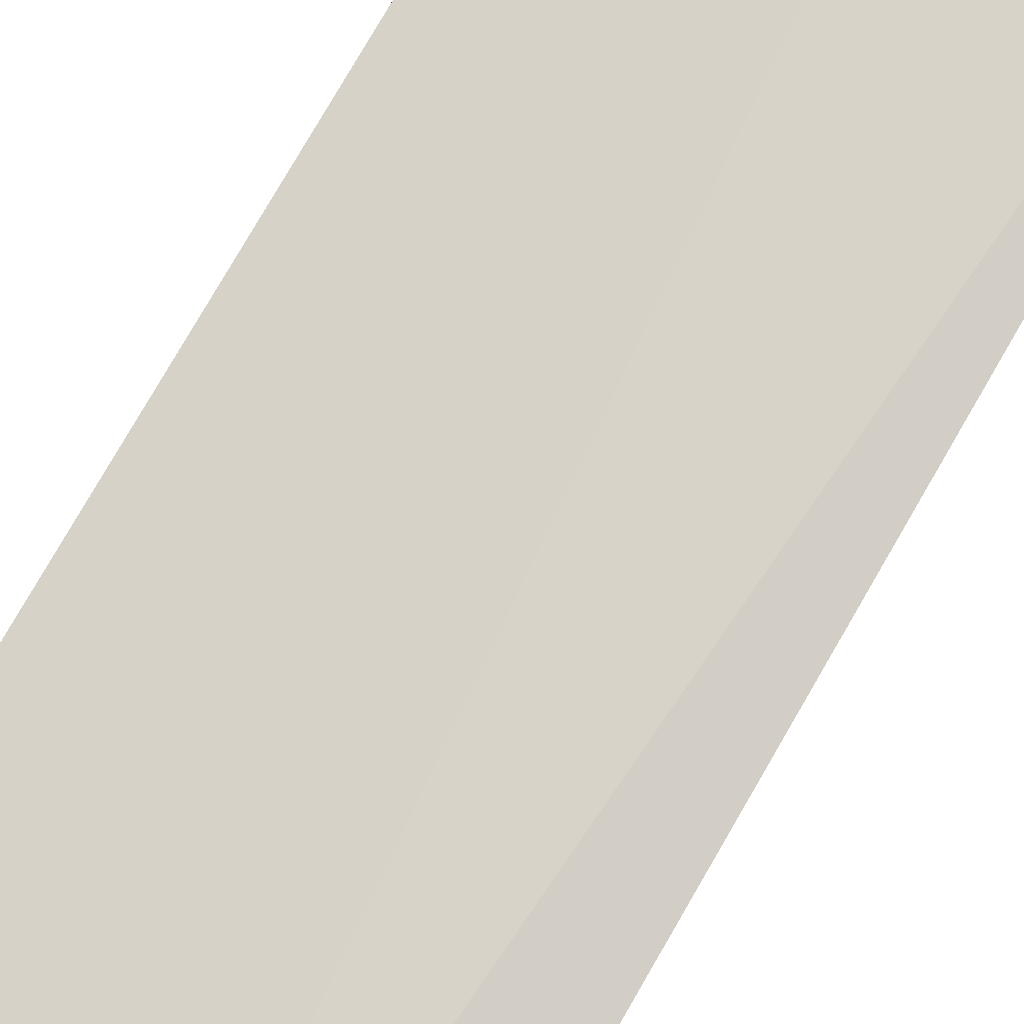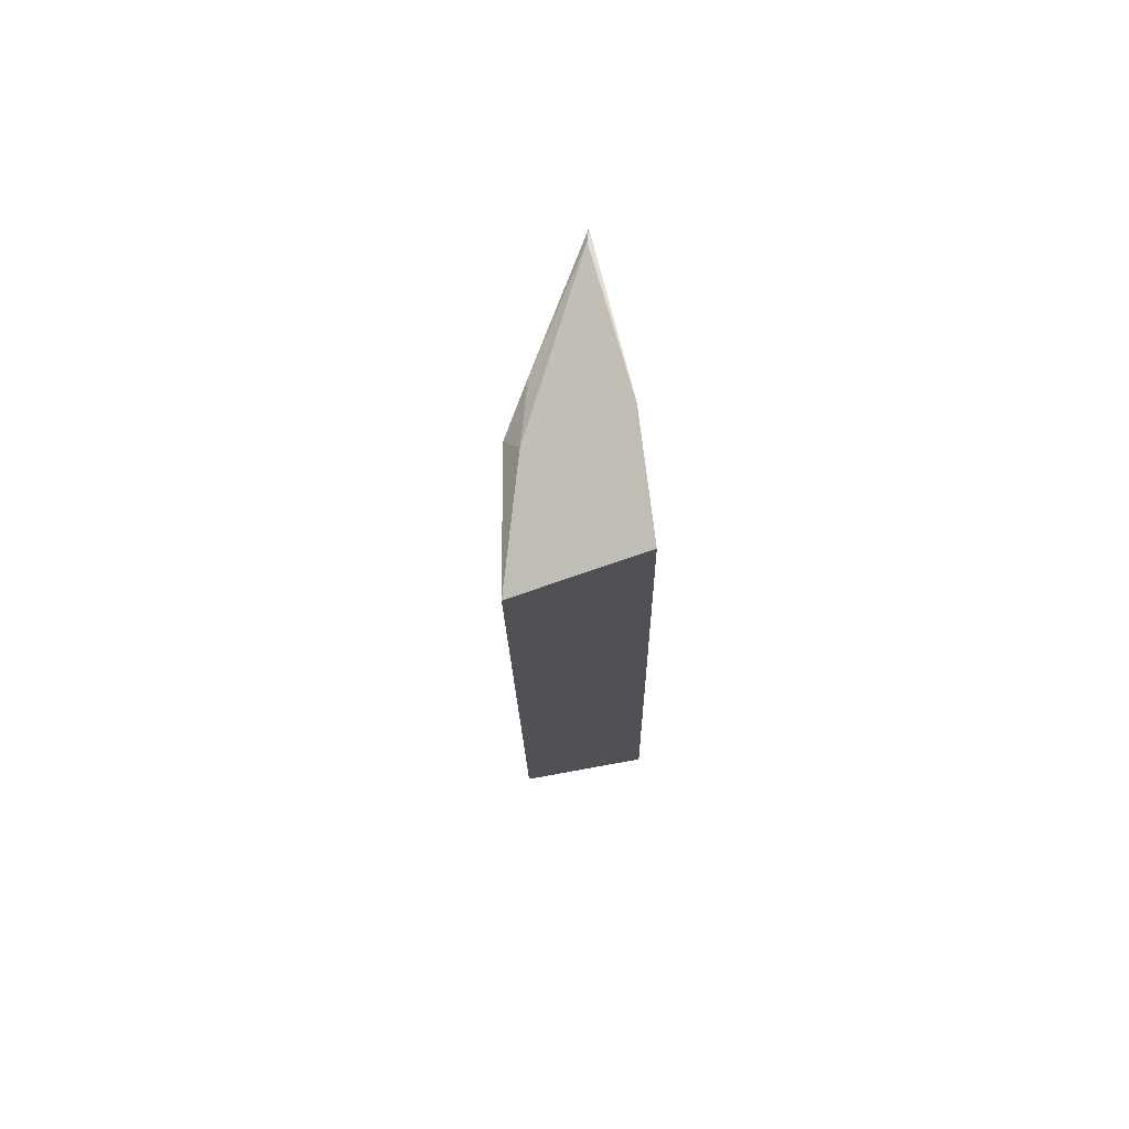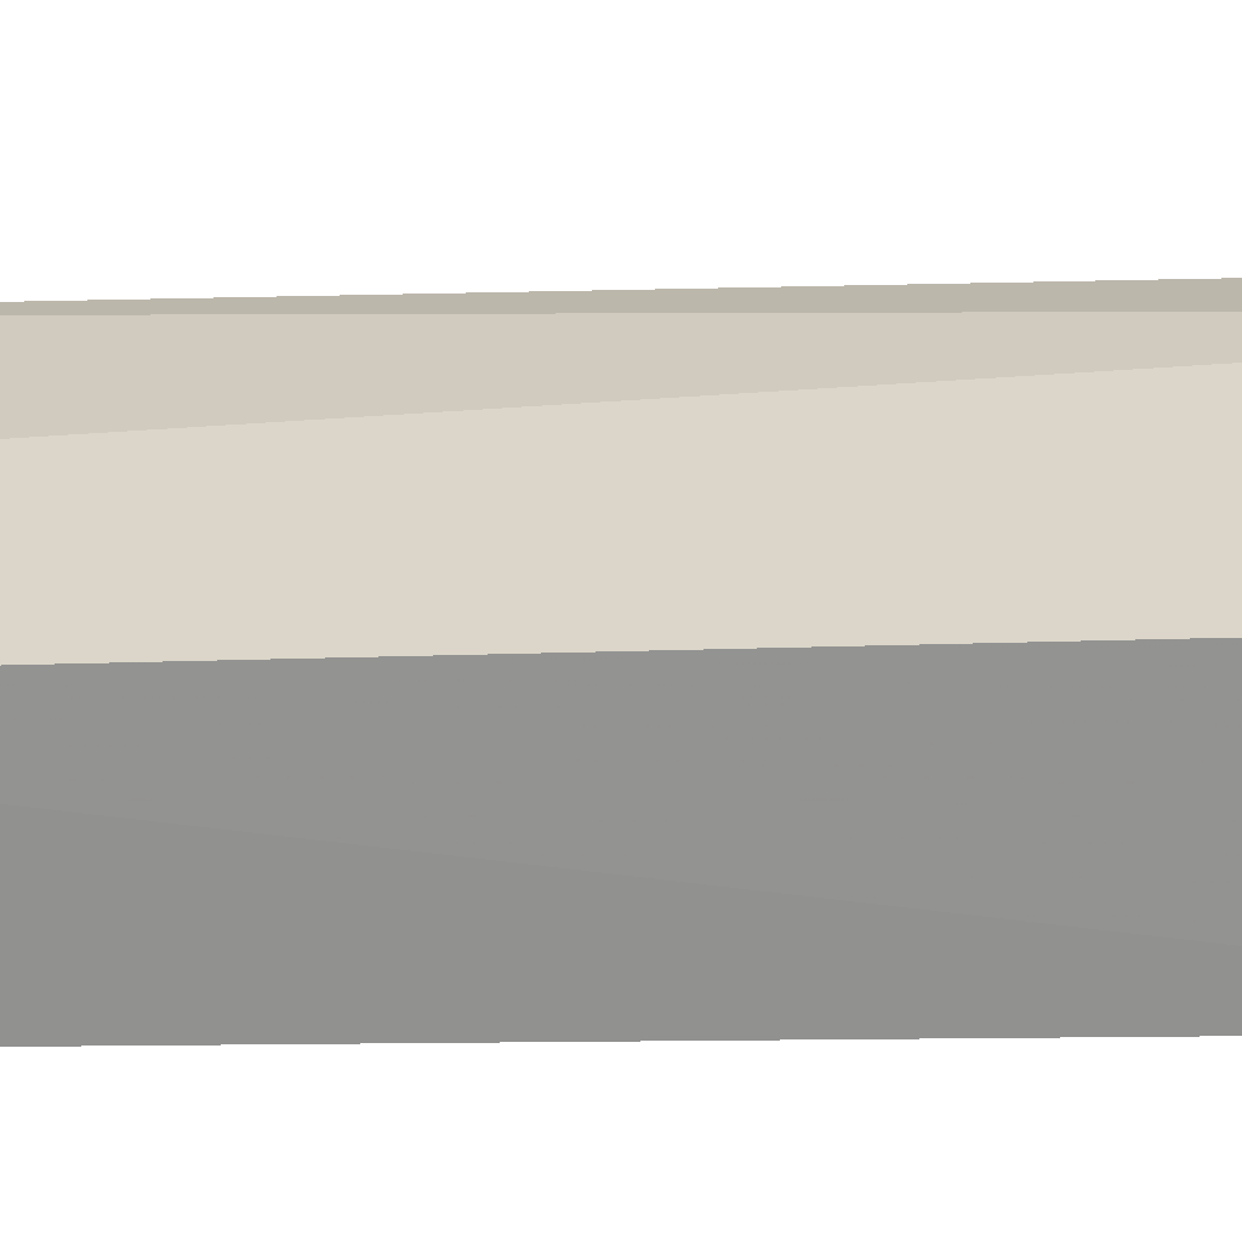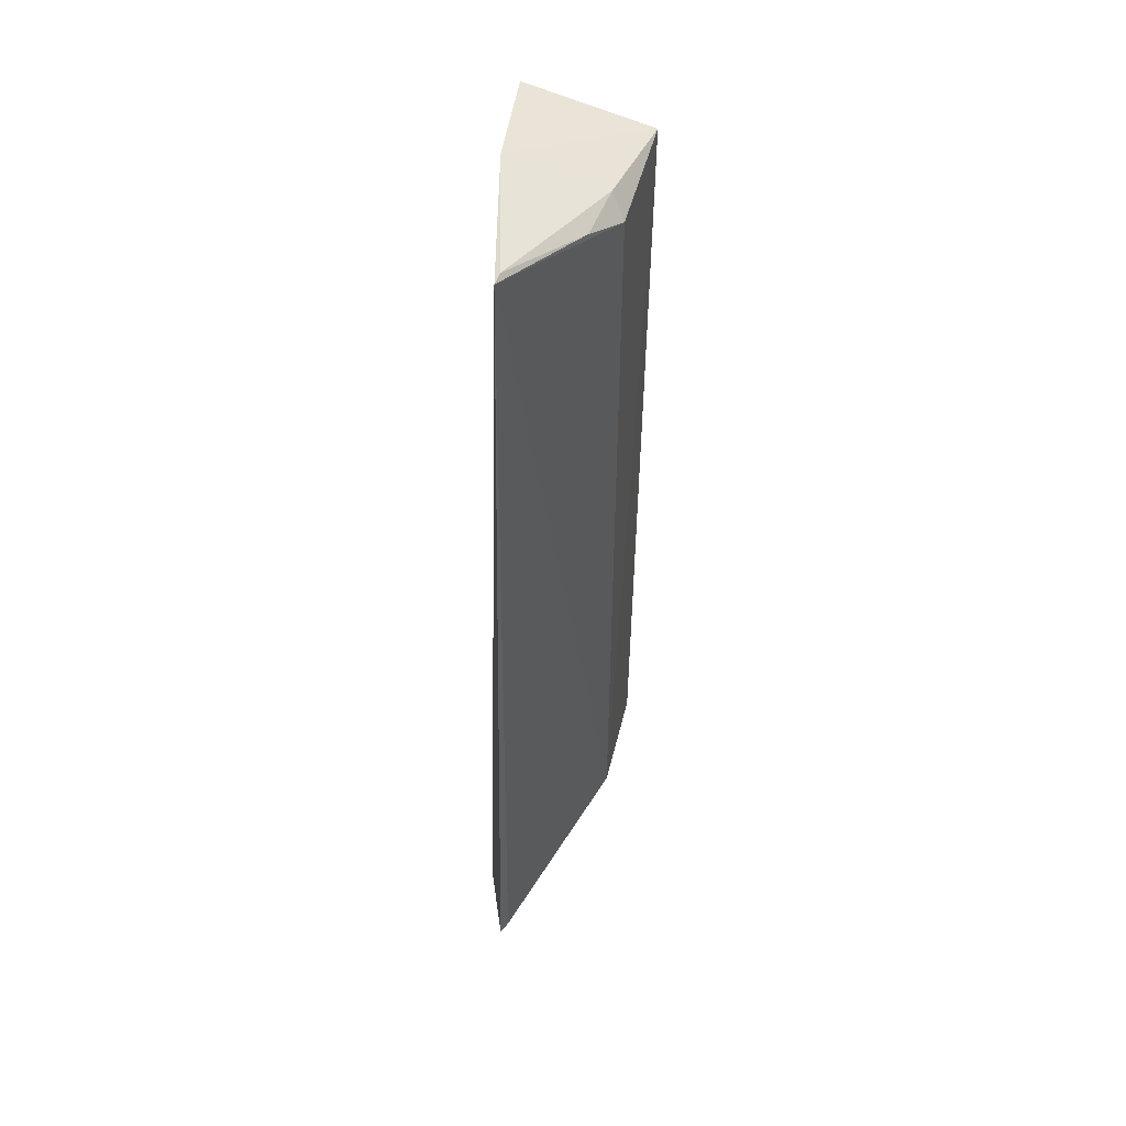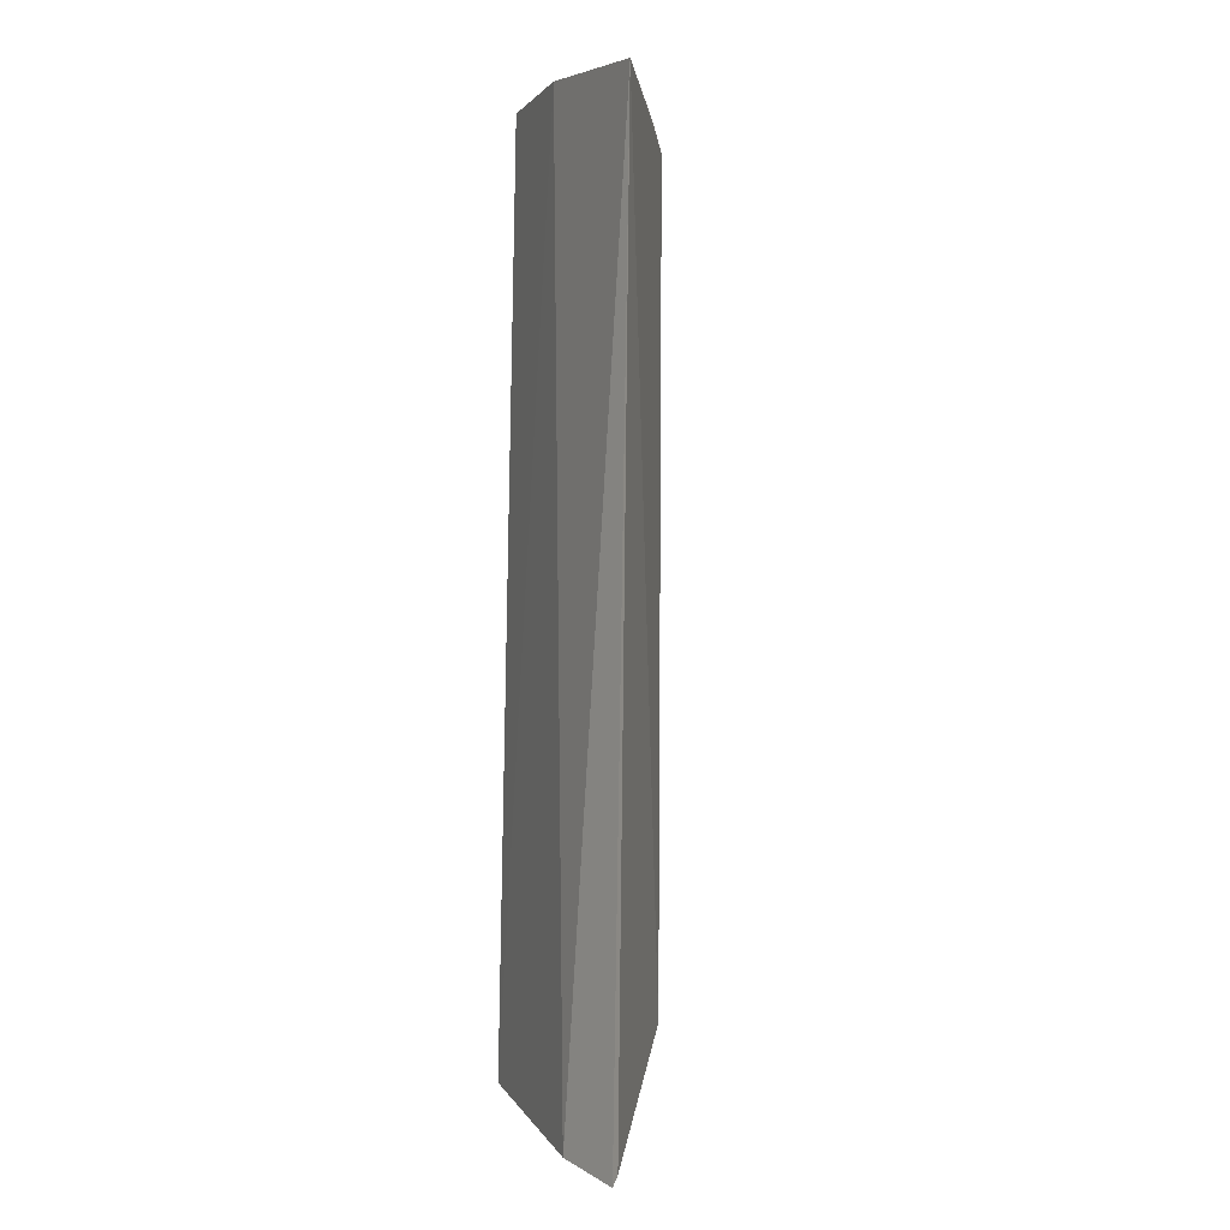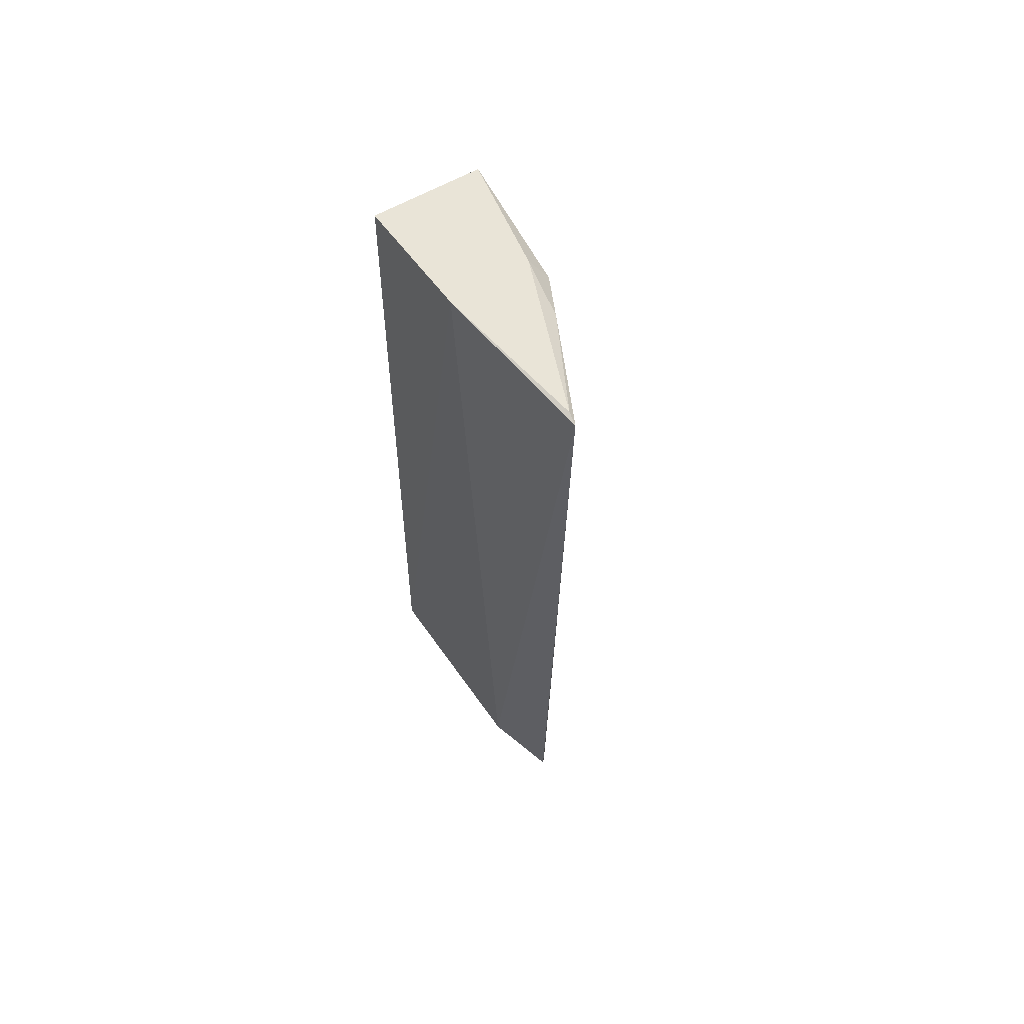
<metadata>
{"format":"obj","ext":"obj","renderer":"f3d","projection":"perspective","resolution":1024,"background":"white","views":[{"elev":78.8,"azim":-149.9,"up":"+Y"},{"elev":74.3,"azim":77.1,"up":"+Z"},{"elev":24.5,"azim":89.8,"up":"+Y"},{"elev":48.5,"azim":-88.6,"up":"+Z"},{"elev":1.9,"azim":-115.8,"up":"+Z"},{"elev":66.1,"azim":-132.3,"up":"+Z"}]}
</metadata>
<code>
v -0.3099 -0.06932 0.1669
v -0.3097 -0.06654 -0.1677
v -0.3107 -0.01234 -0.1882
v -0.4175 -0.01686 0.1855
v -0.3601 -0.05709 -0.1591
v -0.3102 -0.0208 0.1862
v -0.3609 -0.05771 0.1655
v -0.4184 -0.009768 -0.1998
v -0.3886 -0.004646 -0.1964
v -0.3558 -0.01615 0.1893
v -0.3547 -0.05339 0.174
v -0.3104 -0.05371 -0.1751
v -0.3517 -0.05706 -0.1696
v -0.4157 -0.01313 -0.1965
v -0.3774 -0.04566 0.1735
v -0.4128 -0.01853 0.1863
v -0.3543 -0.0505 -0.1749
f 5 2 1
f 6 1 2
f 6 2 3
f 7 5 1
f 7 4 5
f 9 8 4
f 9 3 8
f 10 1 6
f 10 9 4
f 10 6 3
f 10 3 9
f 11 7 1
f 11 1 10
f 12 8 3
f 12 3 2
f 12 2 8
f 13 2 5
f 14 5 4
f 14 4 8
f 14 13 5
f 14 8 13
f 15 4 7
f 15 7 11
f 16 11 10
f 16 10 4
f 16 15 11
f 16 4 15
f 17 13 8
f 17 8 2
f 17 2 13

</code>
